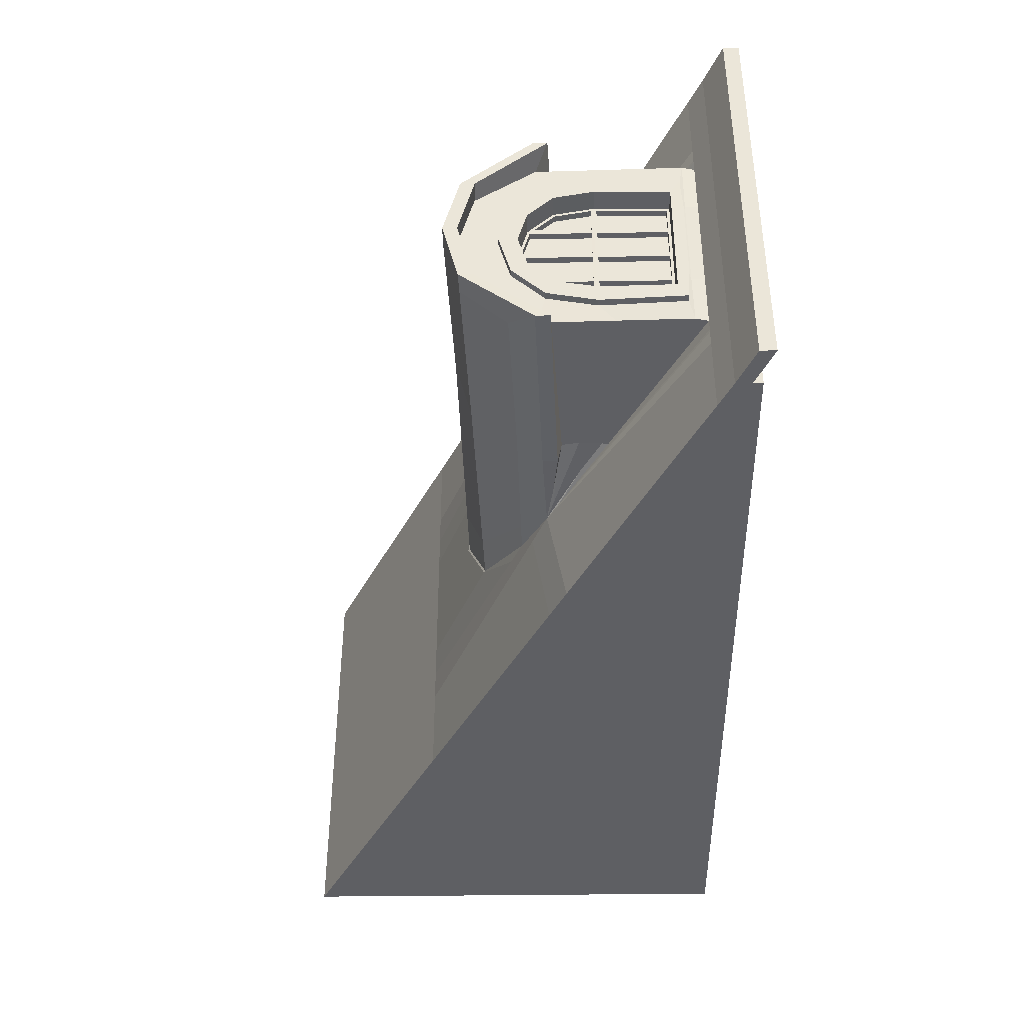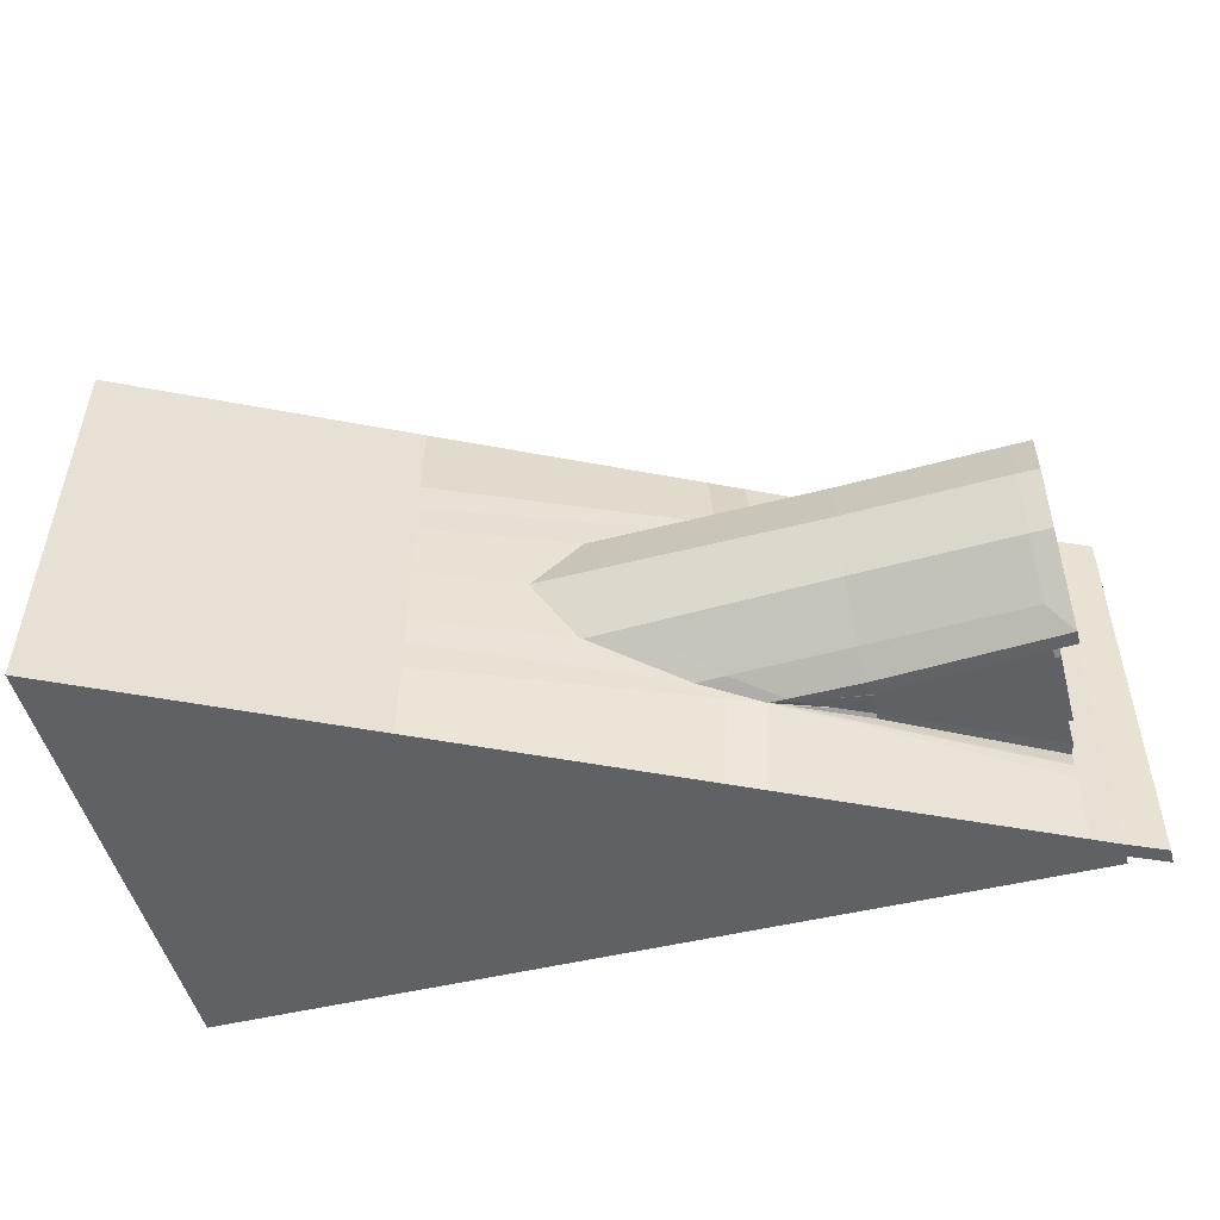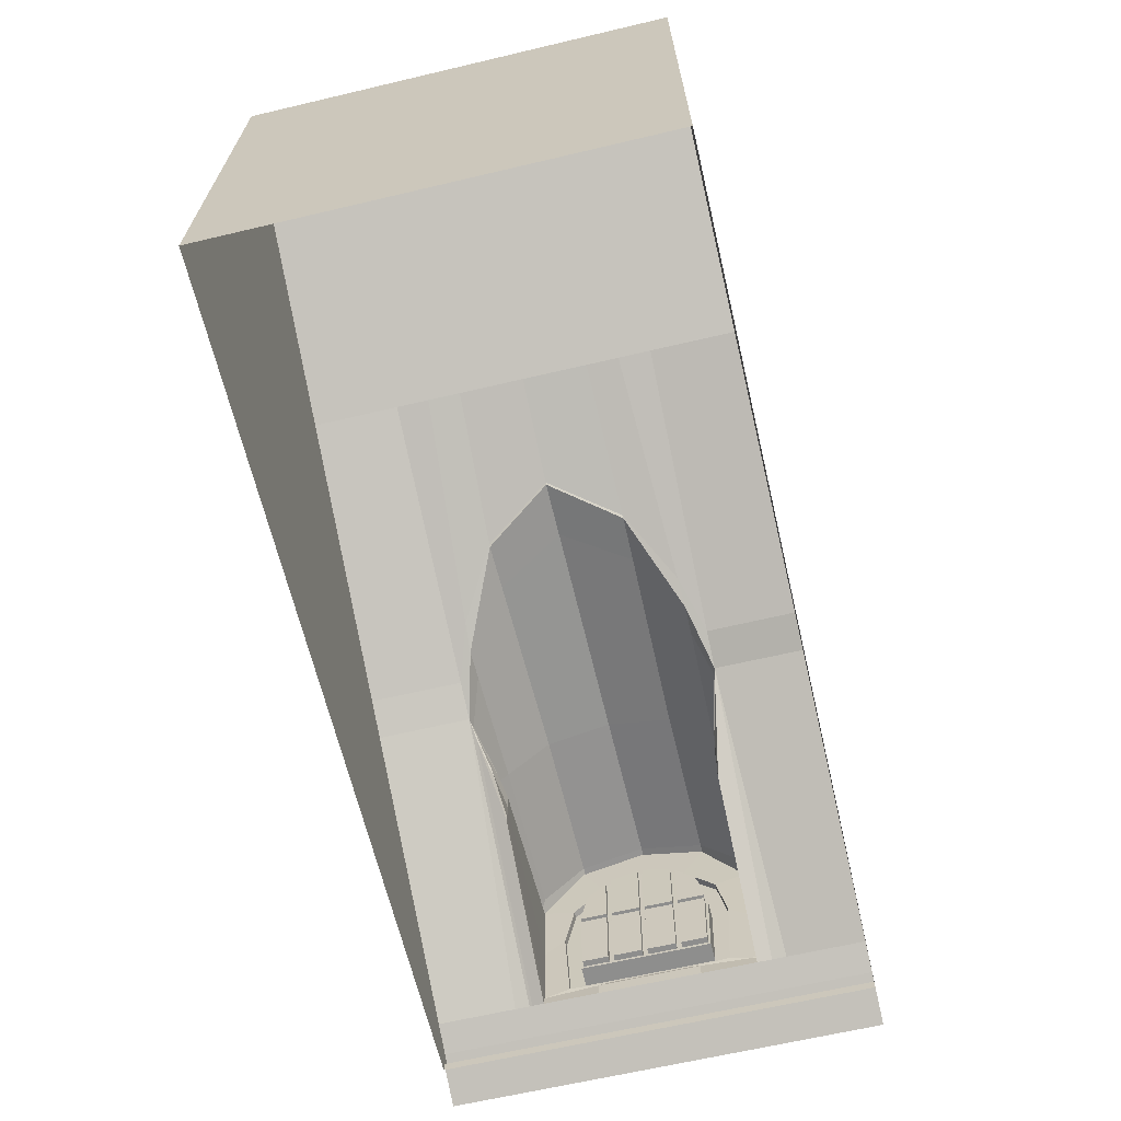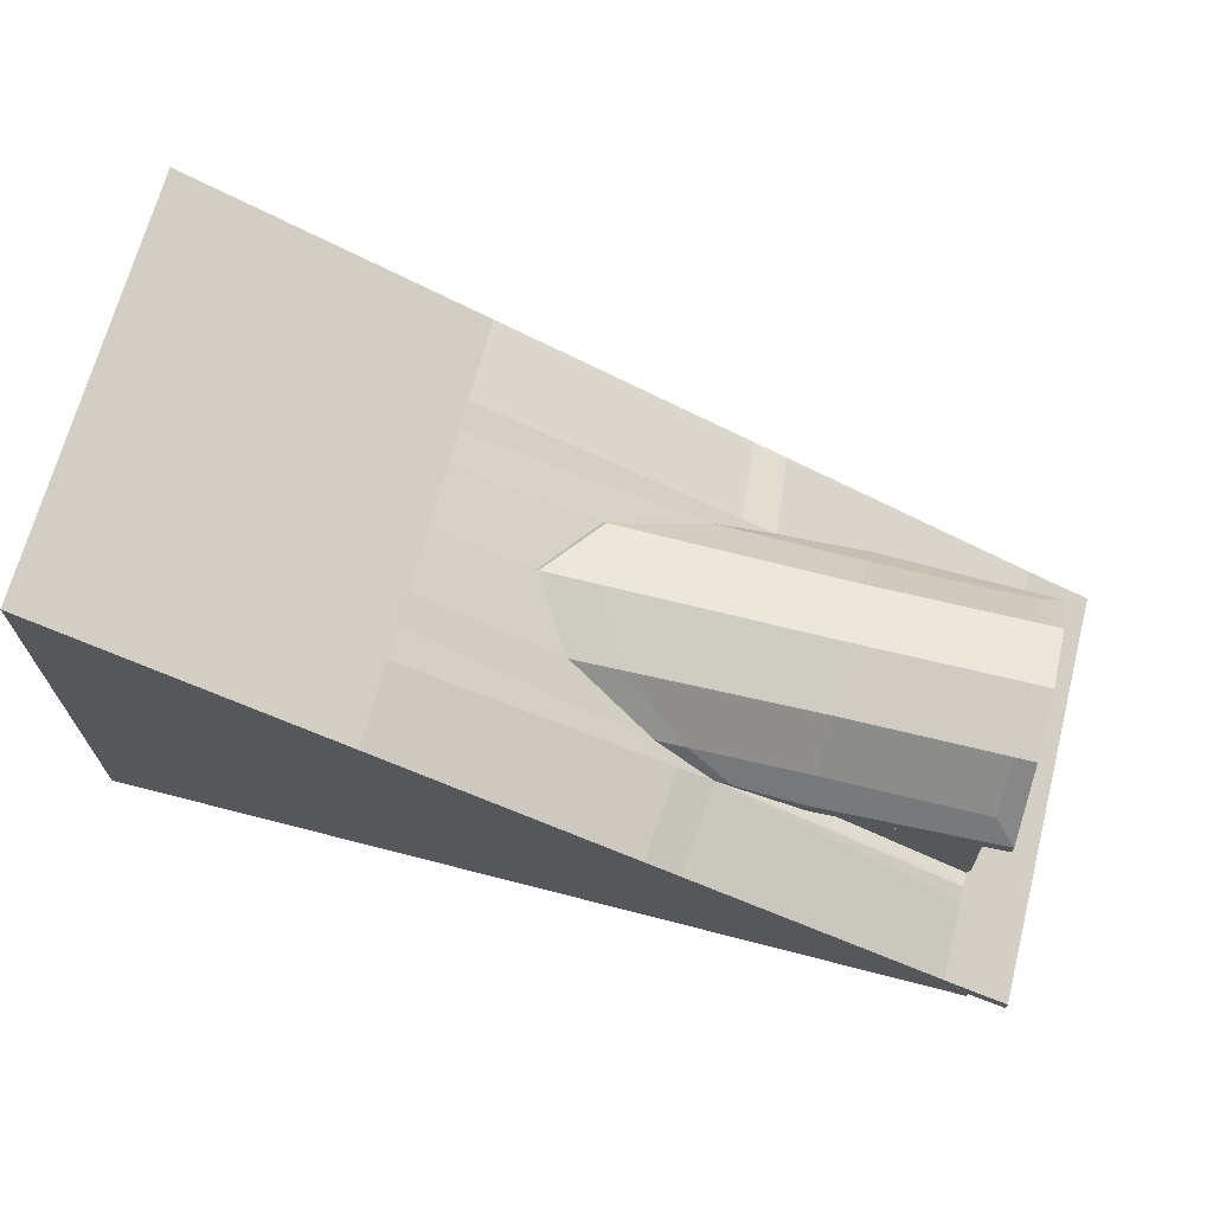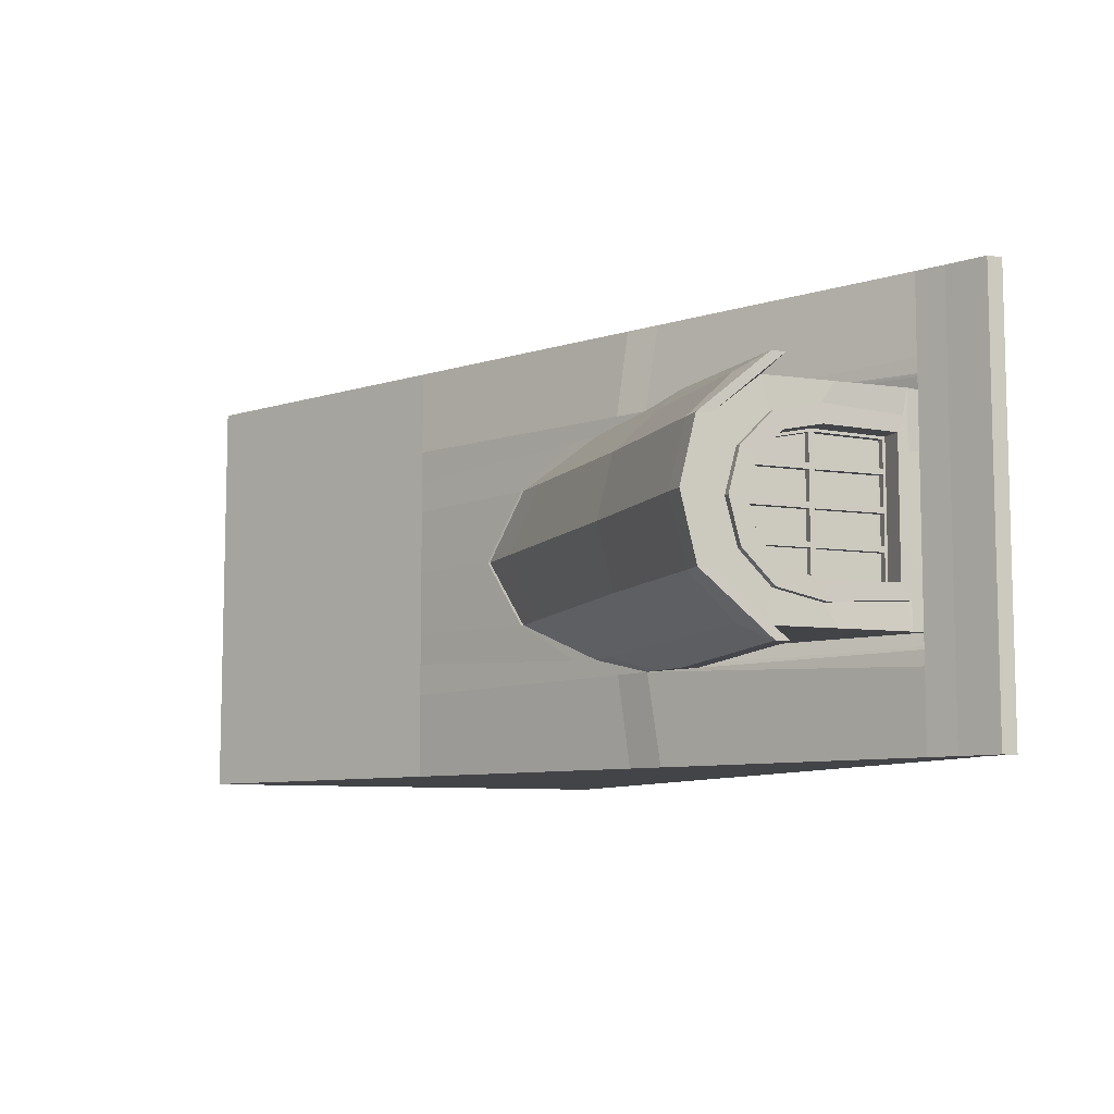
<metadata>
{"format":"obj","ext":"obj","renderer":"f3d","projection":"perspective","resolution":1024,"background":"white","views":[{"elev":-41.2,"azim":-89.1,"up":"+Z"},{"elev":-50.4,"azim":-165.2,"up":"+Z"},{"elev":-65.1,"azim":103.3,"up":"+Y"},{"elev":68.1,"azim":-165.5,"up":"+Y"},{"elev":-8.3,"azim":-112.5,"up":"+Z"}]}
</metadata>
<code>
v 800 422.9 -200
v 0 22.9 -200
v 800 402.8 -200
v 0 8.56 -200
v -35.99 6.338 -200
v -35.99 -7.997 -200
v 0 0.000195 -200
v 25.36 35.58 -200
v 800 0.000195 -200
v 800 422.9 -400
v 0 22.9 -400
v 0 8.56 -400
v 800 402.8 -400
v 533.3 289.6 -400
v 266.7 156.2 -400
v 533.3 271.4 -400
v 266.7 140 -400
v 176.4 241.5 -260.2
v 533.3 289.6 -320.8
v 257.9 173 -317
v 800 422.9 -319.5
v 0 22.9 -300
v 0 8.56 -300
v 800 402.8 -300
v 175.2 122.8 -299.8
v 800 422.9 -323
v 800 402.8 -350
v 0 22.9 -327.1
v 0 8.56 -327.1
v -35.99 -7.998 -400
v -35.99 6.338 -400
v -35.99 6.338 -300
v -35.99 -7.997 -300
v -35.99 6.338 -327.1
v -35.99 -7.997 -327.1
v 533.3 -2.8e-05 -400
v 266.7 -2.8e-05 -400
v 800 0.000179 -300
v 0 0.000179 -300
v 0 0.000175 -327.1
v 800 0.000171 -350
v 800 422.9 -269.9
v 0 22.9 -247.9
v 800 402.8 -248
v 0 8.56 -247.9
v 25.36 247.1 -260.2
v 176.4 199.5 -300
v -35.99 6.338 -247.9
v -35.99 -7.997 -247.9
v 800 0.000187 -247.9
v 0 0.000187 -247.9
v 25.36 35.58 -400
v 25.36 21.06 -400
v 25.36 35.58 -300
v 25.36 35.58 -327.1
v 25.36 35.58 -247.9
v 25.36 205.1 -300
v 25.36 262.3 -200
v 176.4 256.7 -200
v 398.4 234.4 -263.7
v 440.4 252.2 -200
v 0 -2.8e-05 -400
v 800 -2.8e-05 -400
v 25.36 -2.8e-05 -400
v 25.36 47.14 -200
v 25.05 59.93 -261.2
v 176.4 117.6 -300
v 25.36 235.5 -260.2
v 25.32 165.1 -255.2
v 25.44 213.7 -200
v 176.4 159.2 -300
v 24.79 49.09 -239.5
v 313.9 196.9 -302.5
v 5.458 247.7 -260.2
v 3.762 182.4 -314.3
v 5.458 262.5 -200
v 176.2 176.8 -319.9
v 5.458 234.6 -260.2
v 3.762 169.4 -314.3
v 5.458 249.4 -200
v 176.2 163.2 -319.9
v 533.3 289.6 -200
v 533.3 289.6 -260.4
v 533.3 289.6 -290.6
v 214.4 147.1 -305.3
v 205.4 163.8 -305
v 216 167 -318.3
v 297.9 171.9 -400
v 297.9 155.4 -400
v 290.2 186.7 -317.5
v 297.9 -2.8e-05 -400
v 442 253.9 -200
v 400.8 235.9 -263.6
v 339.6 207.7 -301.1
v 25.07 128.2 -279.8
v 0 22.9 -313.6
v 0 8.56 -313.6
v -35.99 6.338 -313.6
v -35.99 -7.997 -313.6
v 0 0.000177 -313.6
v 173.9 143.6 -300
v 25.36 35.58 -313.6
v 23.99 113.7 -300
v 22.63 47.14 -300
v 25.39 202.9 -240.5
v 25.36 180.3 -300
v 25.36 250.7 -200
v 25.36 47.14 -247.9
v 24.75 49.17 -200
v 25.16 128.3 -262.8
v 24.92 50.95 -275.6
v 25.39 188.3 -232
v 25.26 173.2 -270.2
v 25.4 196.8 -200
v 24.92 59.93 -232
v 24.85 59.93 -200
v 18.64 128.3 -279.7
v 18.49 50.99 -275.6
v 18.96 203 -240.5
v 18.84 173.3 -270.2
v 19.01 213.8 -200
v 18.36 49.13 -239.5
v 18.32 49.21 -200
v 18.73 128.4 -262.8
v 18.62 59.97 -261.2
v 18.96 188.3 -232
v 18.89 165.1 -255.2
v 18.97 196.9 -200
v 18.49 59.97 -232
v 18.43 59.97 -200
v 38.55 128.3 -231.9
v 38.68 188.2 -232
v 38.19 59.89 -200
v 38.21 59.89 -232
v 38.73 196.8 -200
v 38.45 128.3 -262.8
v 38.34 59.89 -261.2
v 38.61 165.1 -255.2
v 38.55 130.8 -202.5
v 38.68 193.5 -202.5
v 38.68 186.3 -229.5
v 38.46 130.8 -259.7
v 38.56 130.8 -234.4
v 38.66 182.2 -234.5
v 38.61 163.8 -252.9
v 38.34 62.39 -258.8
v 38.22 62.39 -234.5
v 38.55 125.8 -234.4
v 38.44 125.8 -260.2
v 38.22 62.39 -229.5
v 38.54 125.8 -202.5
v 38.54 125.8 -229.4
v 44.57 125.8 -202.5
v 44.2 62.37 -202.5
v 44.72 193.5 -202.5
v 44.59 130.8 -202.5
v 44.6 130.8 -229.4
v 44.72 186.3 -229.5
v 44.59 130.8 -234.4
v 44.5 130.8 -259.7
v 44.65 163.8 -252.9
v 44.7 182.2 -234.5
v 44.26 62.37 -234.5
v 44.38 62.37 -258.8
v 44.47 125.8 -260.2
v 44.58 125.8 -234.4
v 44.26 62.37 -229.5
v 44.58 125.8 -229.4
v 38.15 62.39 -202.5
v 38.56 130.8 -229.4
v 38.46 128.3 -200
v 0 22.9 -310.9
v 0 8.56 -310.9
v -35.99 6.338 -310.9
v -35.99 -7.997 -310.9
v 0 0.000177 -310.9
v 388 253.1 -200
v 354.3 235.8 -263
v 286.6 197.4 -302
v 206.6 142.3 -304.2
v 199.6 162.9 -304
v 241.7 173.8 -317.6
v 208.1 166.3 -318.6
v 25.36 35.58 -310.9
v 241.7 162 -313.7
v 241.2 167.2 -313.7
v 800 422.9 -0.000129
v 0 22.9 -8.8e-05
v 0 8.56 -8.5e-05
v 800 402.8 -0.000126
v 533.3 289.6 -0.000107
v 266.7 156.2 -8.6e-05
v 533.3 271.4 -8e-05
v 266.7 140 -8.3e-05
v 176.4 241.5 -139.8
v 533.3 289.6 -79.17
v 257.9 173 -82.96
v 800 422.9 -80.49
v 0 22.9 -100
v 0 8.56 -100
v 800 402.8 -100
v 175.2 122.8 -100.2
v 800 422.9 -77.03
v 800 402.8 -50
v 0 22.9 -72.85
v 0 8.56 -72.85
v -35.99 -7.997 -1.1e-05
v -35.99 6.338 -8.5e-05
v -35.99 6.338 -100
v -35.99 -7.997 -100
v -35.99 6.338 -72.85
v -35.99 -7.997 -72.85
v 533.3 0.000228 -1.2e-05
v 266.7 0.000228 -1.2e-05
v 800 0.000212 -100
v 0 0.000212 -100
v 0 0.000216 -72.85
v 800 0.00022 -50
v 800 422.9 -130.1
v 0 22.9 -152.1
v 800 402.8 -152
v 0 8.56 -152.1
v 25.36 247.1 -139.8
v 176.4 199.5 -100
v -35.99 6.338 -152.1
v -35.99 -7.997 -152.1
v 800 0.000203 -152.1
v 0 0.000203 -152.1
v 25.36 35.58 -9e-05
v 25.36 21.06 -8.8e-05
v 25.36 35.58 -100
v 25.36 35.58 -72.85
v 25.36 35.58 -152.1
v 25.36 205.1 -100
v 398.4 234.4 -136.3
v 0 0.000228 -1.2e-05
v 800 0.000228 -1.2e-05
v 25.36 0.000228 -1.2e-05
v 25.05 59.93 -138.8
v 176.4 117.6 -100
v 25.36 235.5 -139.8
v 25.32 165.1 -144.8
v 176.4 159.2 -100
v 24.79 49.09 -160.5
v 313.9 196.9 -97.45
v 5.458 247.7 -139.8
v 3.762 182.4 -85.68
v 176.2 176.8 -80.1
v 5.458 234.6 -139.8
v 3.762 169.4 -85.68
v 176.2 163.2 -80.1
v 533.3 289.6 -139.6
v 533.3 289.6 -109.4
v 214.4 147.1 -94.73
v 205.4 163.8 -95.04
v 216 167 -81.68
v 297.9 171.9 -8.8e-05
v 297.9 155.4 -8.5e-05
v 290.2 186.7 -82.51
v 297.9 0.000228 -1.2e-05
v 400.8 235.9 -136.4
v 339.6 207.7 -98.85
v 25.07 128.2 -120.2
v 0 22.9 -86.43
v 0 8.56 -86.43
v -35.99 6.338 -86.43
v -35.99 -7.997 -86.43
v 0 0.000214 -86.43
v 173.9 143.6 -100
v 25.36 35.58 -86.43
v 23.99 113.7 -100
v 22.63 47.14 -100
v 25.39 202.9 -159.5
v 25.36 180.3 -100
v 25.36 47.14 -152.1
v 25.16 128.3 -137.2
v 24.92 50.95 -124.4
v 25.39 188.3 -168
v 25.26 173.2 -129.8
v 24.92 59.93 -168
v 18.64 128.3 -120.3
v 18.49 50.99 -124.4
v 18.96 203 -159.5
v 18.84 173.3 -129.8
v 18.36 49.13 -160.5
v 18.73 128.4 -137.2
v 18.62 59.97 -138.8
v 18.96 188.3 -168
v 18.89 165.1 -144.8
v 18.49 59.97 -168
v 38.55 128.3 -168.1
v 38.68 188.2 -168
v 38.21 59.89 -168
v 38.45 128.3 -137.2
v 38.34 59.89 -138.8
v 38.61 165.1 -144.8
v 38.55 130.8 -197.5
v 38.68 193.5 -197.5
v 38.68 186.3 -170.5
v 38.46 130.8 -140.3
v 38.56 130.8 -165.6
v 38.66 182.2 -165.5
v 38.61 163.8 -147.1
v 38.34 62.39 -141.2
v 38.22 62.39 -165.5
v 38.55 125.8 -165.6
v 38.44 125.8 -139.8
v 38.22 62.39 -170.5
v 38.54 125.8 -197.5
v 38.54 125.8 -170.6
v 44.57 125.8 -197.5
v 44.2 62.37 -197.5
v 44.72 193.5 -197.5
v 44.59 130.8 -197.5
v 44.6 130.8 -170.6
v 44.72 186.3 -170.5
v 44.59 130.8 -165.6
v 44.5 130.8 -140.3
v 44.65 163.8 -147.1
v 44.7 182.2 -165.5
v 44.26 62.37 -165.5
v 44.38 62.37 -141.2
v 44.47 125.8 -139.8
v 44.58 125.8 -165.6
v 44.26 62.37 -170.5
v 44.58 125.8 -170.6
v 38.15 62.39 -197.5
v 38.56 130.8 -170.6
v 0 22.9 -89.12
v 0 8.56 -89.12
v -35.99 6.338 -89.12
v -35.99 -7.997 -89.12
v 0 0.000213 -89.12
v 354.3 235.8 -137
v 286.6 197.4 -97.96
v 206.6 142.3 -95.82
v 199.6 162.9 -96.02
v 241.7 173.8 -82.39
v 208.1 166.3 -81.36
v 25.36 35.58 -89.12
v 241.7 162 -86.34
v 241.2 167.2 -86.35
f 110 66 137 136
f 101 103 106 71
f 177 178 18 59
f 53 12 11 52
f 27 13 10 26
f 178 179 47 18
f 90 88 15 20
f 50 38 24 44
f 41 63 13 27
f 64 62 12 53
f 63 36 16 13
f 91 37 17 89
f 26 10 14 19
f 18 47 57 46
f 13 16 14 10
f 89 17 15 88
f 55 52 11 28
f 45 49 33 23
f 176 39 23 173
f 97 99 35 29
f 22 32 48 43
f 33 49 48 32
f 44 24 21 42
f 56 54 22 43
f 62 40 29 12
f 102 55 28 96
f 38 41 27 24
f 24 27 26 21
f 175 33 32 174
f 30 35 34 31
f 11 31 34 28
f 12 30 31 11
f 29 35 30 12
f 172 174 32 22
f 39 51 45 23
f 42 1 3 44
f 2 43 48 5
f 46 58 59 18
f 5 48 49 6
f 6 49 45 4
f 44 3 9 50
f 4 45 51 7
f 43 2 8 56
f 20 55 102
f 20 15 52 55
f 37 64 53 17
f 17 53 52 15
f 93 92 82 83
f 104 25 67 54
f 65 108 56 8
f 108 104 54 56
f 58 46 74 76
f 182 77 47 179
f 46 57 75 74
f 79 78 74 75
f 78 80 76 74
f 81 79 75 77
f 94 93 83 84
f 106 68 78 79
f 68 107 80 78
f 57 47 77 75
f 71 106 79 81
f 21 26 19 84
f 42 21 84 83
f 1 42 83 82
f 90 20 73 94
f 186 181 86 20
f 183 181 71 81
f 185 180 85 20
f 20 86 87
f 183 81 77 182
f 19 90 94 84
f 73 60 93 94
f 60 61 92 93
f 16 89 88 14
f 36 91 89 16
f 19 14 88 90
f 180 186 20 85
f 185 20 102 184
f 114 112 132 135
f 28 34 98 96
f 35 99 98 34
f 184 102 96 172
f 173 175 99 97
f 40 100 97 29
f 25 104 103 101
f 66 115 134 137
f 111 95 103 104
f 113 105 68 106
f 105 70 107 68
f 109 72 108 65
f 72 111 104 108
f 95 113 106 103
f 112 114 128 126
f 95 111 118 117
f 69 112 126 127
f 66 110 124 125
f 113 95 117 120
f 125 124 117 118
f 127 126 119 120
f 126 128 121 119
f 130 129 122 123
f 129 125 118 122
f 124 127 120 117
f 105 113 120 119
f 116 115 129 130
f 70 105 119 121
f 115 66 125 129
f 72 109 123 122
f 110 69 127 124
f 111 72 122 118
f 150 169 154 167
f 145 142 160 161
f 146 147 163 164
f 141 170 157 158
f 69 110 136 138
f 115 116 133 134
f 112 69 138 132
f 136 131 143 142
f 131 132 144 143
f 132 138 145 144
f 138 136 142 145
f 137 134 147 146
f 134 131 148 147
f 131 136 149 148
f 136 137 146 149
f 157 156 155 158
f 160 159 162 161
f 164 163 166 165
f 167 154 153 168
f 140 141 158 155
f 149 146 164 165
f 143 144 162 159
f 152 150 167 168
f 139 140 155 156
f 147 148 166 163
f 144 145 161 162
f 151 152 168 153
f 148 149 165 166
f 170 139 156 157
f 142 143 159 160
f 169 151 153 154
f 132 131 170 141
f 131 134 150 152
f 151 171 131 152
f 134 133 169 150
f 135 132 141 140
f 23 33 175 173
f 54 184 172 22
f 67 185 184 54
f 25 101 186 180
f 87 183 182 20
f 67 25 180 185
f 87 86 181 183
f 101 71 181 186
f 20 182 179 73
f 96 98 174 172
f 99 175 174 98
f 100 176 173 97
f 60 73 179 178
f 61 60 178 177
f 276 294 295 239
f 269 243 274 271
f 177 59 195 334
f 230 229 188 189
f 204 203 187 190
f 334 195 224 335
f 259 197 192 257
f 227 221 201 215
f 218 204 190 237
f 238 230 189 236
f 237 190 193 213
f 260 258 194 214
f 203 196 191 187
f 195 223 234 224
f 190 187 191 193
f 258 257 192 194
f 232 205 188 229
f 222 200 210 226
f 333 330 200 216
f 265 206 212 267
f 199 220 225 209
f 210 209 225 226
f 221 219 198 201
f 233 220 199 231
f 236 189 206 217
f 270 264 205 232
f 215 201 204 218
f 201 198 203 204
f 332 331 209 210
f 207 208 211 212
f 188 205 211 208
f 189 188 208 207
f 206 189 207 212
f 329 199 209 331
f 216 200 222 228
f 219 221 3 1
f 2 5 225 220
f 223 195 59 58
f 5 6 226 225
f 6 4 222 226
f 221 227 9 3
f 4 7 228 222
f 220 233 8 2
f 197 270 232
f 197 232 229 192
f 214 194 230 238
f 194 192 229 230
f 261 252 82 92
f 272 231 240 202
f 65 8 233 275
f 275 233 231 272
f 58 76 246 223
f 338 335 224 248
f 223 246 247 234
f 250 247 246 249
f 249 246 76 80
f 251 248 247 250
f 262 253 252 261
f 274 250 249 241
f 241 249 80 107
f 234 247 248 224
f 243 251 250 274
f 198 253 196 203
f 219 252 253 198
f 1 82 252 219
f 259 262 245 197
f 342 197 255 337
f 339 251 243 337
f 341 197 254 336
f 197 256 255
f 339 338 248 251
f 196 253 262 259
f 245 262 261 235
f 235 261 92 61
f 193 191 257 258
f 213 193 258 260
f 196 259 257 191
f 336 254 197 342
f 341 340 270 197
f 114 135 292 278
f 205 264 266 211
f 212 211 266 267
f 340 329 264 270
f 330 265 267 332
f 217 206 265 268
f 202 269 271 272
f 239 295 293 280
f 277 272 271 263
f 279 274 241 273
f 273 241 107 70
f 109 65 275 244
f 244 275 272 277
f 263 271 274 279
f 278 288 128 114
f 263 281 282 277
f 242 289 288 278
f 239 287 286 276
f 279 284 281 263
f 287 282 281 286
f 289 284 283 288
f 288 283 121 128
f 130 123 285 290
f 290 285 282 287
f 286 281 284 289
f 273 283 284 279
f 116 130 290 280
f 70 121 283 273
f 280 290 287 239
f 244 285 123 109
f 276 286 289 242
f 277 282 285 244
f 308 325 312 327
f 303 319 318 300
f 304 322 321 305
f 299 316 315 328
f 242 296 294 276
f 280 293 133 116
f 278 292 296 242
f 297 171 291 328
f 294 300 301 291
f 291 301 302 292
f 292 302 303 296
f 296 303 300 294
f 295 304 305 293
f 293 305 306 291
f 291 306 307 294
f 294 307 304 295
f 315 316 313 314
f 318 319 320 317
f 322 323 324 321
f 325 326 311 312
f 298 313 316 299
f 307 323 322 304
f 301 317 320 302
f 310 326 325 308
f 297 314 313 298
f 305 321 324 306
f 302 320 319 303
f 309 311 326 310
f 306 324 323 307
f 328 315 314 297
f 300 318 317 301
f 327 312 311 309
f 292 299 328 291
f 291 310 308 293
f 309 310 291 171
f 293 308 327 133
f 135 298 299 292
f 200 330 332 210
f 231 199 329 340
f 240 231 340 341
f 202 336 342 269
f 256 197 338 339
f 240 341 336 202
f 256 339 337 255
f 269 342 337 243
f 197 245 335 338
f 264 329 331 266
f 267 266 331 332
f 268 265 330 333
f 235 334 335 245
f 61 177 334 235
f 133 171 151 169
f 133 327 309 171
f 139 170 131 171
f 298 135 171 297
f 135 140 139 171

</code>
